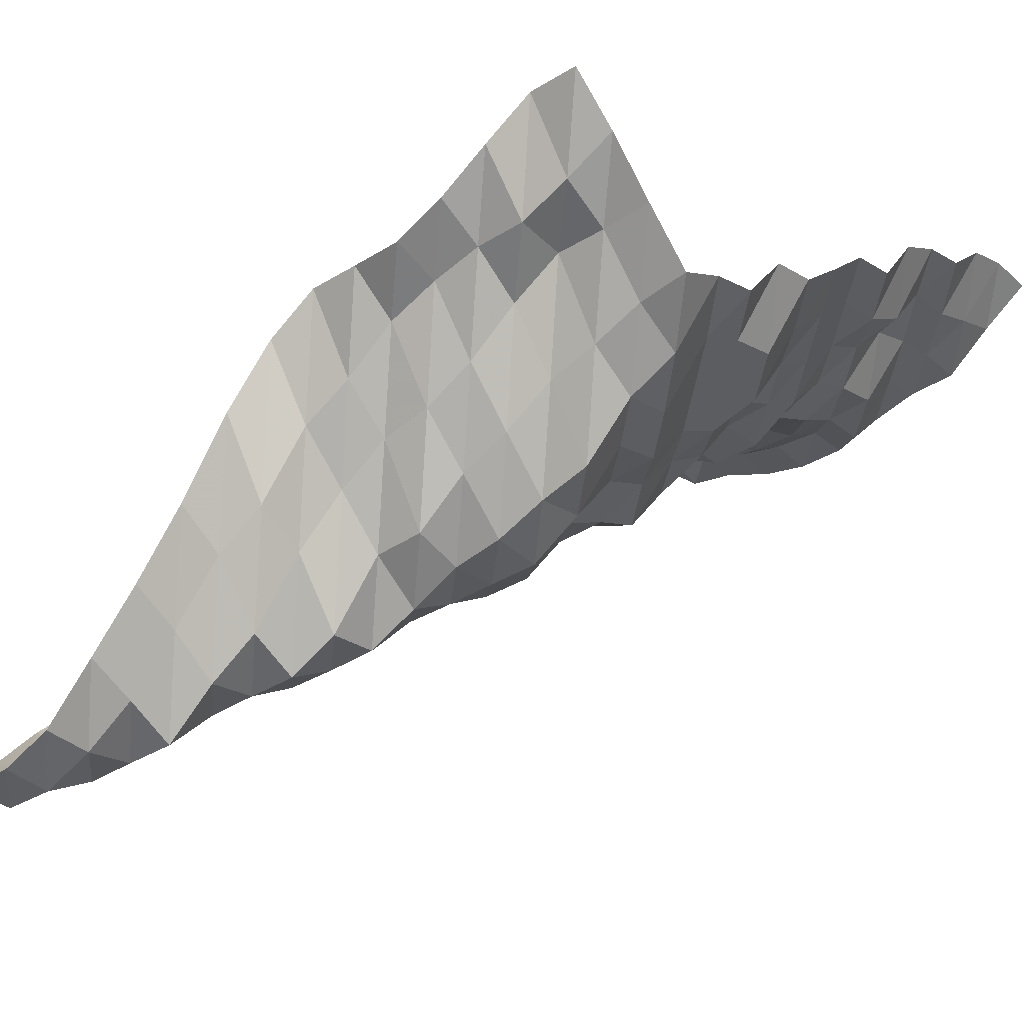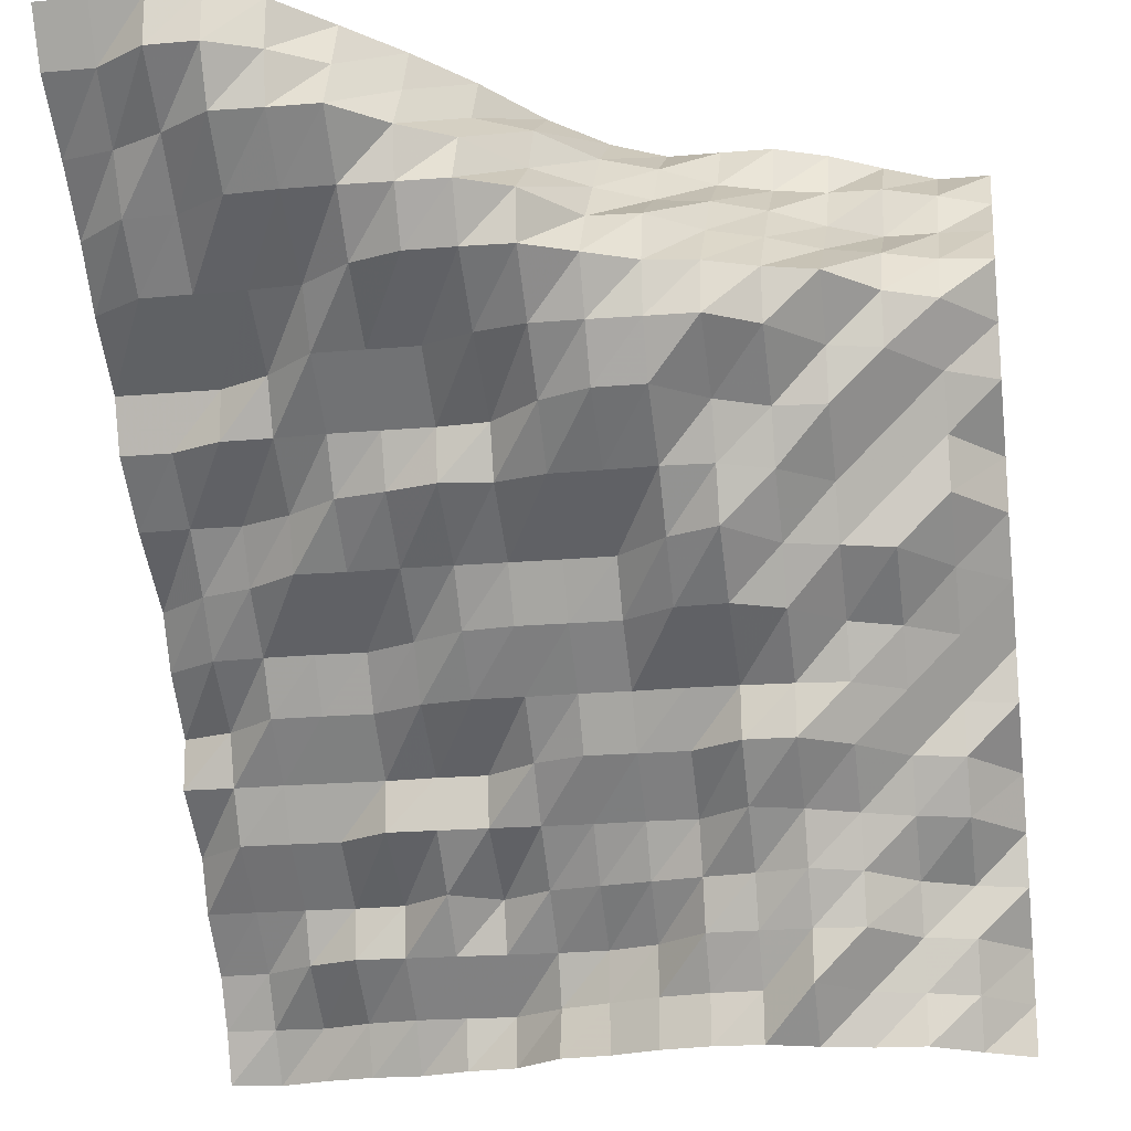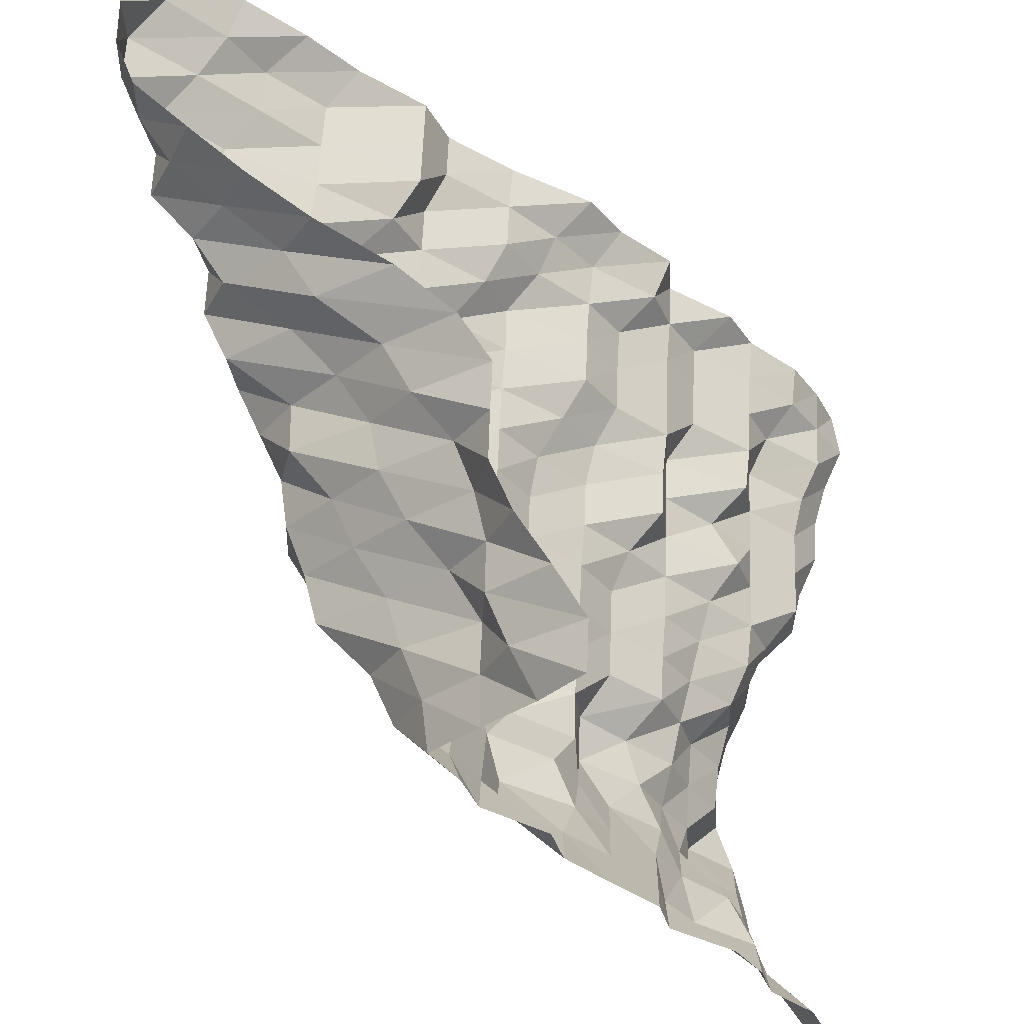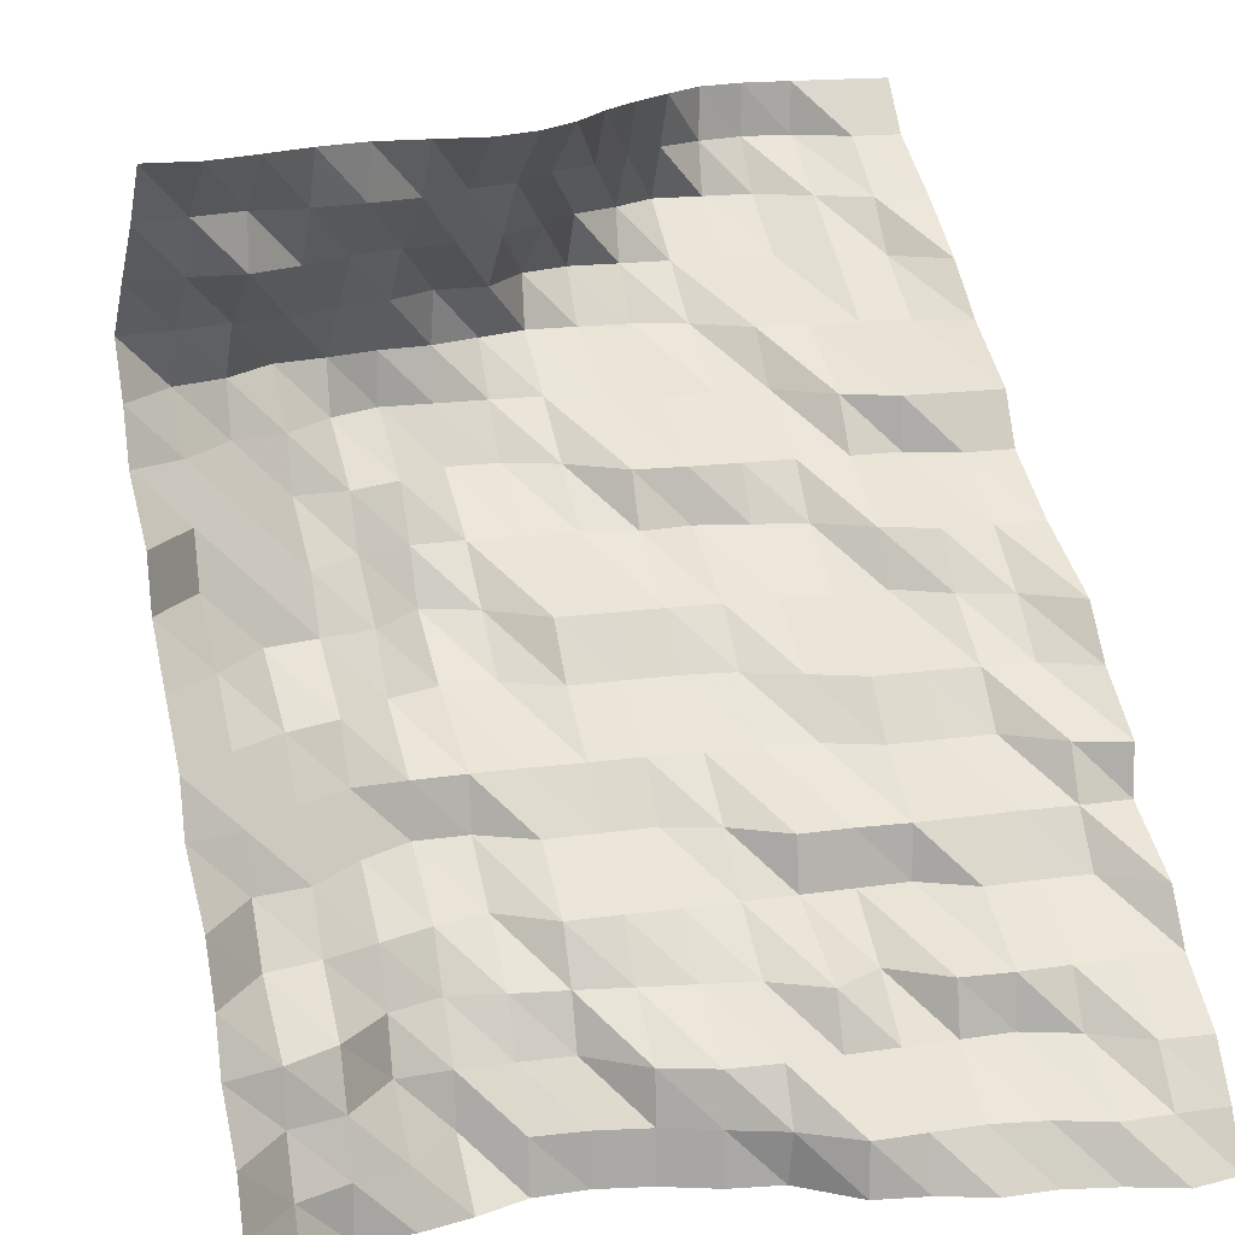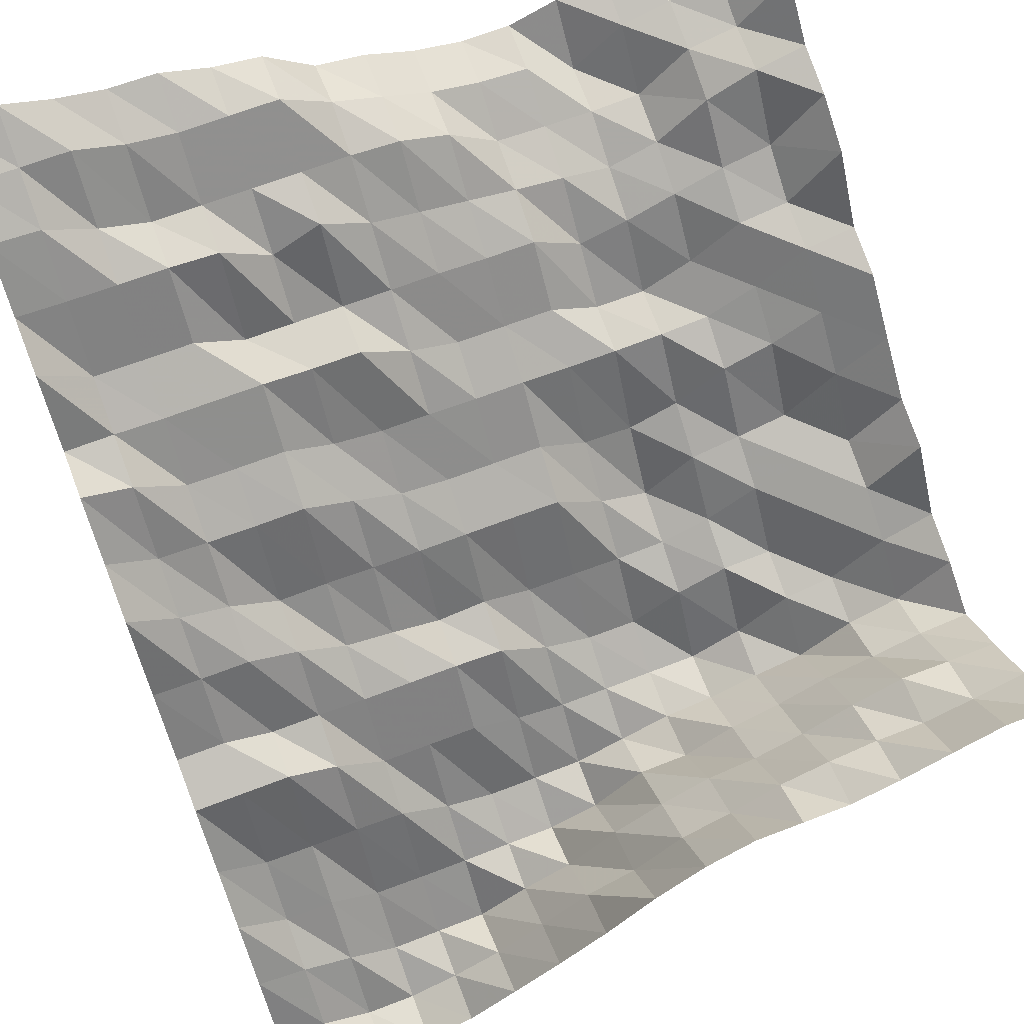
<metadata>
{"format":"obj","ext":"obj","renderer":"f3d","projection":"perspective","resolution":1024,"background":"white","views":[{"elev":-34.3,"azim":39.5,"up":"+Y"},{"elev":-19.6,"azim":9.3,"up":"+Z"},{"elev":57.8,"azim":92.2,"up":"+Z"},{"elev":14.9,"azim":161.3,"up":"+Z"},{"elev":68.3,"azim":-21.0,"up":"+Y"}]}
</metadata>
<code>
v 1406 334.3 1969
v 1406 334.3 1978
v 1406 331.3 1986
v 1406 323.1 1995
v 1406 320.7 2004
v 1406 315.6 2013
v 1406 303.8 2021
v 1406 301.7 2030
v 1406 293.5 2039
v 1406 285.7 2048
v 1406 283.5 2057
v 1406 272.3 2065
v 1406 269.7 2074
v 1406 264.9 2083
v 1406 272.7 2092
v 1406 281.1 2101
v 1406 287.9 2109
v 1397 328 1969
v 1397 324.6 1978
v 1397 320.9 1986
v 1397 320.3 1995
v 1397 309.1 2004
v 1397 303.4 2013
v 1397 301.8 2021
v 1397 293.5 2030
v 1397 285.4 2039
v 1397 274.6 2048
v 1397 272.1 2057
v 1397 267.3 2065
v 1397 259 2074
v 1397 263.5 2083
v 1397 272.3 2092
v 1397 276.5 2101
v 1397 287.9 2109
v 1389 320.9 1969
v 1389 320.9 1978
v 1389 318.8 1986
v 1389 315.6 1995
v 1389 306.7 2004
v 1389 301.8 2013
v 1389 293.5 2021
v 1389 287.3 2030
v 1389 274.6 2039
v 1389 272.1 2048
v 1389 267.3 2057
v 1389 256.7 2065
v 1389 254.8 2074
v 1389 259.9 2083
v 1389 272.3 2092
v 1389 272.7 2101
v 1389 282.4 2109
v 1380 320.7 1969
v 1380 318.4 1978
v 1380 309 1986
v 1380 306.7 1995
v 1380 303 2004
v 1380 293.5 2013
v 1380 287.9 2021
v 1380 283.5 2030
v 1380 272.1 2039
v 1380 267.3 2048
v 1380 256.7 2057
v 1380 254.3 2065
v 1380 245.7 2074
v 1380 257 2083
v 1380 266.9 2092
v 1380 272.6 2101
v 1380 276.5 2109
v 1371 318.4 1969
v 1371 309.3 1978
v 1371 308.6 1986
v 1371 303.4 1995
v 1371 299 2004
v 1371 287.9 2013
v 1371 287.1 2021
v 1371 275.7 2030
v 1371 269.9 2039
v 1371 260.3 2048
v 1371 256.2 2057
v 1371 244.9 2065
v 1371 243.1 2074
v 1371 251.3 2083
v 1371 259.9 2092
v 1371 270.4 2101
v 1371 272.5 2109
v 1362 315.1 1969
v 1362 314.4 1978
v 1362 308.8 1986
v 1362 305.3 1995
v 1362 296.4 2004
v 1362 287.9 2013
v 1362 286.9 2021
v 1362 271.8 2030
v 1362 260.5 2039
v 1362 256.6 2048
v 1362 251.8 2057
v 1362 239.3 2065
v 1362 239.5 2074
v 1362 247.4 2083
v 1362 255.1 2092
v 1362 266.9 2101
v 1362 272.4 2109
v 1354 315.1 1969
v 1354 315.1 1978
v 1354 309.3 1986
v 1354 306.8 1995
v 1354 303 2004
v 1354 293.1 2013
v 1354 286.9 2021
v 1354 272.3 2030
v 1354 264.1 2039
v 1354 256.2 2048
v 1354 244.6 2057
v 1354 239.1 2065
v 1354 238 2074
v 1354 239.9 2083
v 1354 253.2 2092
v 1354 259.9 2101
v 1354 272.4 2109
v 1345 317.1 1969
v 1345 317.1 1978
v 1345 316.9 1986
v 1345 308.6 1995
v 1345 303 2004
v 1345 293.1 2013
v 1345 287.3 2021
v 1345 277.6 2030
v 1345 271.6 2039
v 1345 256.6 2048
v 1345 244.6 2057
v 1345 238.9 2065
v 1345 233.7 2074
v 1345 239.5 2083
v 1345 247.3 2092
v 1345 254.9 2101
v 1345 266.7 2109
v 1336 320.9 1969
v 1336 320.9 1978
v 1336 320.3 1986
v 1336 310.4 1995
v 1336 303.4 2004
v 1336 293.1 2013
v 1336 287.3 2021
v 1336 277.6 2030
v 1336 271.8 2039
v 1336 256.7 2048
v 1336 248.2 2057
v 1336 238.9 2065
v 1336 229.4 2074
v 1336 228.1 2083
v 1336 239.3 2092
v 1336 243.7 2101
v 1336 256.6 2109
v 1327 322.6 1969
v 1327 324.5 1978
v 1327 320.9 1986
v 1327 312.4 1995
v 1327 303.4 2004
v 1327 296.3 2013
v 1327 287.7 2021
v 1327 277.6 2030
v 1327 271.8 2039
v 1327 259.1 2048
v 1327 255.6 2057
v 1327 240.9 2065
v 1327 229.1 2074
v 1327 223.7 2083
v 1327 227.7 2092
v 1327 238 2101
v 1327 243.1 2109
v 1318 330.7 1969
v 1318 330.7 1978
v 1318 320.9 1986
v 1318 317.9 1995
v 1318 303.4 2004
v 1318 302.4 2013
v 1318 287.7 2021
v 1318 278.8 2030
v 1318 271.8 2039
v 1318 257.9 2048
v 1318 256.2 2057
v 1318 244.6 2065
v 1318 229.1 2074
v 1318 223.6 2083
v 1318 221.9 2092
v 1318 227.6 2101
v 1318 231.8 2109
v 1310 332.3 1969
v 1310 330.7 1978
v 1310 320.9 1986
v 1310 312.7 1995
v 1310 303.4 2004
v 1310 302.4 2013
v 1310 289.2 2021
v 1310 283 2030
v 1310 271.8 2039
v 1310 260.3 2048
v 1310 256.2 2057
v 1310 244.6 2065
v 1310 232 2074
v 1310 223.2 2083
v 1310 214 2092
v 1310 218.1 2101
v 1310 221.9 2109
v 1301 335.8 1969
v 1301 330.7 1978
v 1301 320.9 1986
v 1301 319.6 1995
v 1301 303.4 2004
v 1301 303 2013
v 1301 293.1 2021
v 1301 287.2 2030
v 1301 272.1 2039
v 1301 262.2 2048
v 1301 256.2 2057
v 1301 244.6 2065
v 1301 238.4 2074
v 1301 223.2 2083
v 1301 213.8 2092
v 1301 212 2101
v 1301 212.2 2109
v 1292 336 1969
v 1292 332.3 1978
v 1292 320.9 1986
v 1292 320.3 1995
v 1292 308.6 2004
v 1292 303 2013
v 1292 293.1 2021
v 1292 287.1 2030
v 1292 271.9 2039
v 1292 268.1 2048
v 1292 256.7 2057
v 1292 252 2065
v 1292 238.9 2074
v 1292 223.7 2083
v 1292 213.5 2092
v 1292 208.1 2101
v 1292 208.4 2109
v 1283 338.1 1969
v 1283 335.8 1978
v 1283 324.5 1986
v 1283 320.3 1995
v 1283 308.6 2004
v 1283 303 2013
v 1283 293.3 2021
v 1283 287.3 2030
v 1283 277.6 2039
v 1283 271.8 2048
v 1283 256.7 2057
v 1283 256.3 2065
v 1283 239 2074
v 1283 229.1 2083
v 1283 219 2092
v 1283 208.1 2101
v 1283 208 2109
v 1274 341.6 1969
v 1274 335.8 1978
v 1274 330 1986
v 1274 320.5 1995
v 1274 308.8 2004
v 1274 303.4 2013
v 1274 300.1 2021
v 1274 287.9 2030
v 1274 280.6 2039
v 1274 271.8 2048
v 1274 260.3 2057
v 1274 256.3 2065
v 1274 239.3 2074
v 1274 229.1 2083
v 1274 223.3 2092
v 1274 213.6 2101
v 1274 207.8 2109
v 1266 340 1969
v 1266 336 1978
v 1266 330.7 1986
v 1266 320.9 1995
v 1266 316.1 2004
v 1266 303.4 2013
v 1266 303 2021
v 1266 293.1 2030
v 1266 287.2 2039
v 1266 272.2 2048
v 1266 260.3 2057
v 1266 256.3 2065
v 1266 244.6 2074
v 1266 235.9 2083
v 1266 225.4 2092
v 1266 213.6 2101
v 1266 207.8 2109
f 1 18 2
f 18 19 2
f 2 19 3
f 19 20 3
f 3 20 4
f 20 21 4
f 4 21 5
f 21 22 5
f 5 22 6
f 22 23 6
f 6 23 7
f 23 24 7
f 7 24 8
f 24 25 8
f 8 25 9
f 25 26 9
f 9 26 10
f 26 27 10
f 10 27 11
f 27 28 11
f 11 28 12
f 28 29 12
f 12 29 13
f 29 30 13
f 13 30 14
f 30 31 14
f 14 31 15
f 31 32 15
f 15 32 16
f 32 33 16
f 16 33 17
f 33 34 17
f 18 35 19
f 35 36 19
f 19 36 20
f 36 37 20
f 20 37 21
f 37 38 21
f 21 38 22
f 38 39 22
f 22 39 23
f 39 40 23
f 23 40 24
f 40 41 24
f 24 41 25
f 41 42 25
f 25 42 26
f 42 43 26
f 26 43 27
f 43 44 27
f 27 44 28
f 44 45 28
f 28 45 29
f 45 46 29
f 29 46 30
f 46 47 30
f 30 47 31
f 47 48 31
f 31 48 32
f 48 49 32
f 32 49 33
f 49 50 33
f 33 50 34
f 50 51 34
f 35 52 36
f 52 53 36
f 36 53 37
f 53 54 37
f 37 54 38
f 54 55 38
f 38 55 39
f 55 56 39
f 39 56 40
f 56 57 40
f 40 57 41
f 57 58 41
f 41 58 42
f 58 59 42
f 42 59 43
f 59 60 43
f 43 60 44
f 60 61 44
f 44 61 45
f 61 62 45
f 45 62 46
f 62 63 46
f 46 63 47
f 63 64 47
f 47 64 48
f 64 65 48
f 48 65 49
f 65 66 49
f 49 66 50
f 66 67 50
f 50 67 51
f 67 68 51
f 52 69 53
f 69 70 53
f 53 70 54
f 70 71 54
f 54 71 55
f 71 72 55
f 55 72 56
f 72 73 56
f 56 73 57
f 73 74 57
f 57 74 58
f 74 75 58
f 58 75 59
f 75 76 59
f 59 76 60
f 76 77 60
f 60 77 61
f 77 78 61
f 61 78 62
f 78 79 62
f 62 79 63
f 79 80 63
f 63 80 64
f 80 81 64
f 64 81 65
f 81 82 65
f 65 82 66
f 82 83 66
f 66 83 67
f 83 84 67
f 67 84 68
f 84 85 68
f 69 86 70
f 86 87 70
f 70 87 71
f 87 88 71
f 71 88 72
f 88 89 72
f 72 89 73
f 89 90 73
f 73 90 74
f 90 91 74
f 74 91 75
f 91 92 75
f 75 92 76
f 92 93 76
f 76 93 77
f 93 94 77
f 77 94 78
f 94 95 78
f 78 95 79
f 95 96 79
f 79 96 80
f 96 97 80
f 80 97 81
f 97 98 81
f 81 98 82
f 98 99 82
f 82 99 83
f 99 100 83
f 83 100 84
f 100 101 84
f 84 101 85
f 101 102 85
f 86 103 87
f 103 104 87
f 87 104 88
f 104 105 88
f 88 105 89
f 105 106 89
f 89 106 90
f 106 107 90
f 90 107 91
f 107 108 91
f 91 108 92
f 108 109 92
f 92 109 93
f 109 110 93
f 93 110 94
f 110 111 94
f 94 111 95
f 111 112 95
f 95 112 96
f 112 113 96
f 96 113 97
f 113 114 97
f 97 114 98
f 114 115 98
f 98 115 99
f 115 116 99
f 99 116 100
f 116 117 100
f 100 117 101
f 117 118 101
f 101 118 102
f 118 119 102
f 103 120 104
f 120 121 104
f 104 121 105
f 121 122 105
f 105 122 106
f 122 123 106
f 106 123 107
f 123 124 107
f 107 124 108
f 124 125 108
f 108 125 109
f 125 126 109
f 109 126 110
f 126 127 110
f 110 127 111
f 127 128 111
f 111 128 112
f 128 129 112
f 112 129 113
f 129 130 113
f 113 130 114
f 130 131 114
f 114 131 115
f 131 132 115
f 115 132 116
f 132 133 116
f 116 133 117
f 133 134 117
f 117 134 118
f 134 135 118
f 118 135 119
f 135 136 119
f 120 137 121
f 137 138 121
f 121 138 122
f 138 139 122
f 122 139 123
f 139 140 123
f 123 140 124
f 140 141 124
f 124 141 125
f 141 142 125
f 125 142 126
f 142 143 126
f 126 143 127
f 143 144 127
f 127 144 128
f 144 145 128
f 128 145 129
f 145 146 129
f 129 146 130
f 146 147 130
f 130 147 131
f 147 148 131
f 131 148 132
f 148 149 132
f 132 149 133
f 149 150 133
f 133 150 134
f 150 151 134
f 134 151 135
f 151 152 135
f 135 152 136
f 152 153 136
f 137 154 138
f 154 155 138
f 138 155 139
f 155 156 139
f 139 156 140
f 156 157 140
f 140 157 141
f 157 158 141
f 141 158 142
f 158 159 142
f 142 159 143
f 159 160 143
f 143 160 144
f 160 161 144
f 144 161 145
f 161 162 145
f 145 162 146
f 162 163 146
f 146 163 147
f 163 164 147
f 147 164 148
f 164 165 148
f 148 165 149
f 165 166 149
f 149 166 150
f 166 167 150
f 150 167 151
f 167 168 151
f 151 168 152
f 168 169 152
f 152 169 153
f 169 170 153
f 154 171 155
f 171 172 155
f 155 172 156
f 172 173 156
f 156 173 157
f 173 174 157
f 157 174 158
f 174 175 158
f 158 175 159
f 175 176 159
f 159 176 160
f 176 177 160
f 160 177 161
f 177 178 161
f 161 178 162
f 178 179 162
f 162 179 163
f 179 180 163
f 163 180 164
f 180 181 164
f 164 181 165
f 181 182 165
f 165 182 166
f 182 183 166
f 166 183 167
f 183 184 167
f 167 184 168
f 184 185 168
f 168 185 169
f 185 186 169
f 169 186 170
f 186 187 170
f 171 188 172
f 188 189 172
f 172 189 173
f 189 190 173
f 173 190 174
f 190 191 174
f 174 191 175
f 191 192 175
f 175 192 176
f 192 193 176
f 176 193 177
f 193 194 177
f 177 194 178
f 194 195 178
f 178 195 179
f 195 196 179
f 179 196 180
f 196 197 180
f 180 197 181
f 197 198 181
f 181 198 182
f 198 199 182
f 182 199 183
f 199 200 183
f 183 200 184
f 200 201 184
f 184 201 185
f 201 202 185
f 185 202 186
f 202 203 186
f 186 203 187
f 203 204 187
f 188 205 189
f 205 206 189
f 189 206 190
f 206 207 190
f 190 207 191
f 207 208 191
f 191 208 192
f 208 209 192
f 192 209 193
f 209 210 193
f 193 210 194
f 210 211 194
f 194 211 195
f 211 212 195
f 195 212 196
f 212 213 196
f 196 213 197
f 213 214 197
f 197 214 198
f 214 215 198
f 198 215 199
f 215 216 199
f 199 216 200
f 216 217 200
f 200 217 201
f 217 218 201
f 201 218 202
f 218 219 202
f 202 219 203
f 219 220 203
f 203 220 204
f 220 221 204
f 205 222 206
f 222 223 206
f 206 223 207
f 223 224 207
f 207 224 208
f 224 225 208
f 208 225 209
f 225 226 209
f 209 226 210
f 226 227 210
f 210 227 211
f 227 228 211
f 211 228 212
f 228 229 212
f 212 229 213
f 229 230 213
f 213 230 214
f 230 231 214
f 214 231 215
f 231 232 215
f 215 232 216
f 232 233 216
f 216 233 217
f 233 234 217
f 217 234 218
f 234 235 218
f 218 235 219
f 235 236 219
f 219 236 220
f 236 237 220
f 220 237 221
f 237 238 221
f 222 239 223
f 239 240 223
f 223 240 224
f 240 241 224
f 224 241 225
f 241 242 225
f 225 242 226
f 242 243 226
f 226 243 227
f 243 244 227
f 227 244 228
f 244 245 228
f 228 245 229
f 245 246 229
f 229 246 230
f 246 247 230
f 230 247 231
f 247 248 231
f 231 248 232
f 248 249 232
f 232 249 233
f 249 250 233
f 233 250 234
f 250 251 234
f 234 251 235
f 251 252 235
f 235 252 236
f 252 253 236
f 236 253 237
f 253 254 237
f 237 254 238
f 254 255 238
f 239 256 240
f 256 257 240
f 240 257 241
f 257 258 241
f 241 258 242
f 258 259 242
f 242 259 243
f 259 260 243
f 243 260 244
f 260 261 244
f 244 261 245
f 261 262 245
f 245 262 246
f 262 263 246
f 246 263 247
f 263 264 247
f 247 264 248
f 264 265 248
f 248 265 249
f 265 266 249
f 249 266 250
f 266 267 250
f 250 267 251
f 267 268 251
f 251 268 252
f 268 269 252
f 252 269 253
f 269 270 253
f 253 270 254
f 270 271 254
f 254 271 255
f 271 272 255
f 256 273 257
f 273 274 257
f 257 274 258
f 274 275 258
f 258 275 259
f 275 276 259
f 259 276 260
f 276 277 260
f 260 277 261
f 277 278 261
f 261 278 262
f 278 279 262
f 262 279 263
f 279 280 263
f 263 280 264
f 280 281 264
f 264 281 265
f 281 282 265
f 265 282 266
f 282 283 266
f 266 283 267
f 283 284 267
f 267 284 268
f 284 285 268
f 268 285 269
f 285 286 269
f 269 286 270
f 286 287 270
f 270 287 271
f 287 288 271
f 271 288 272
f 288 289 272

</code>
